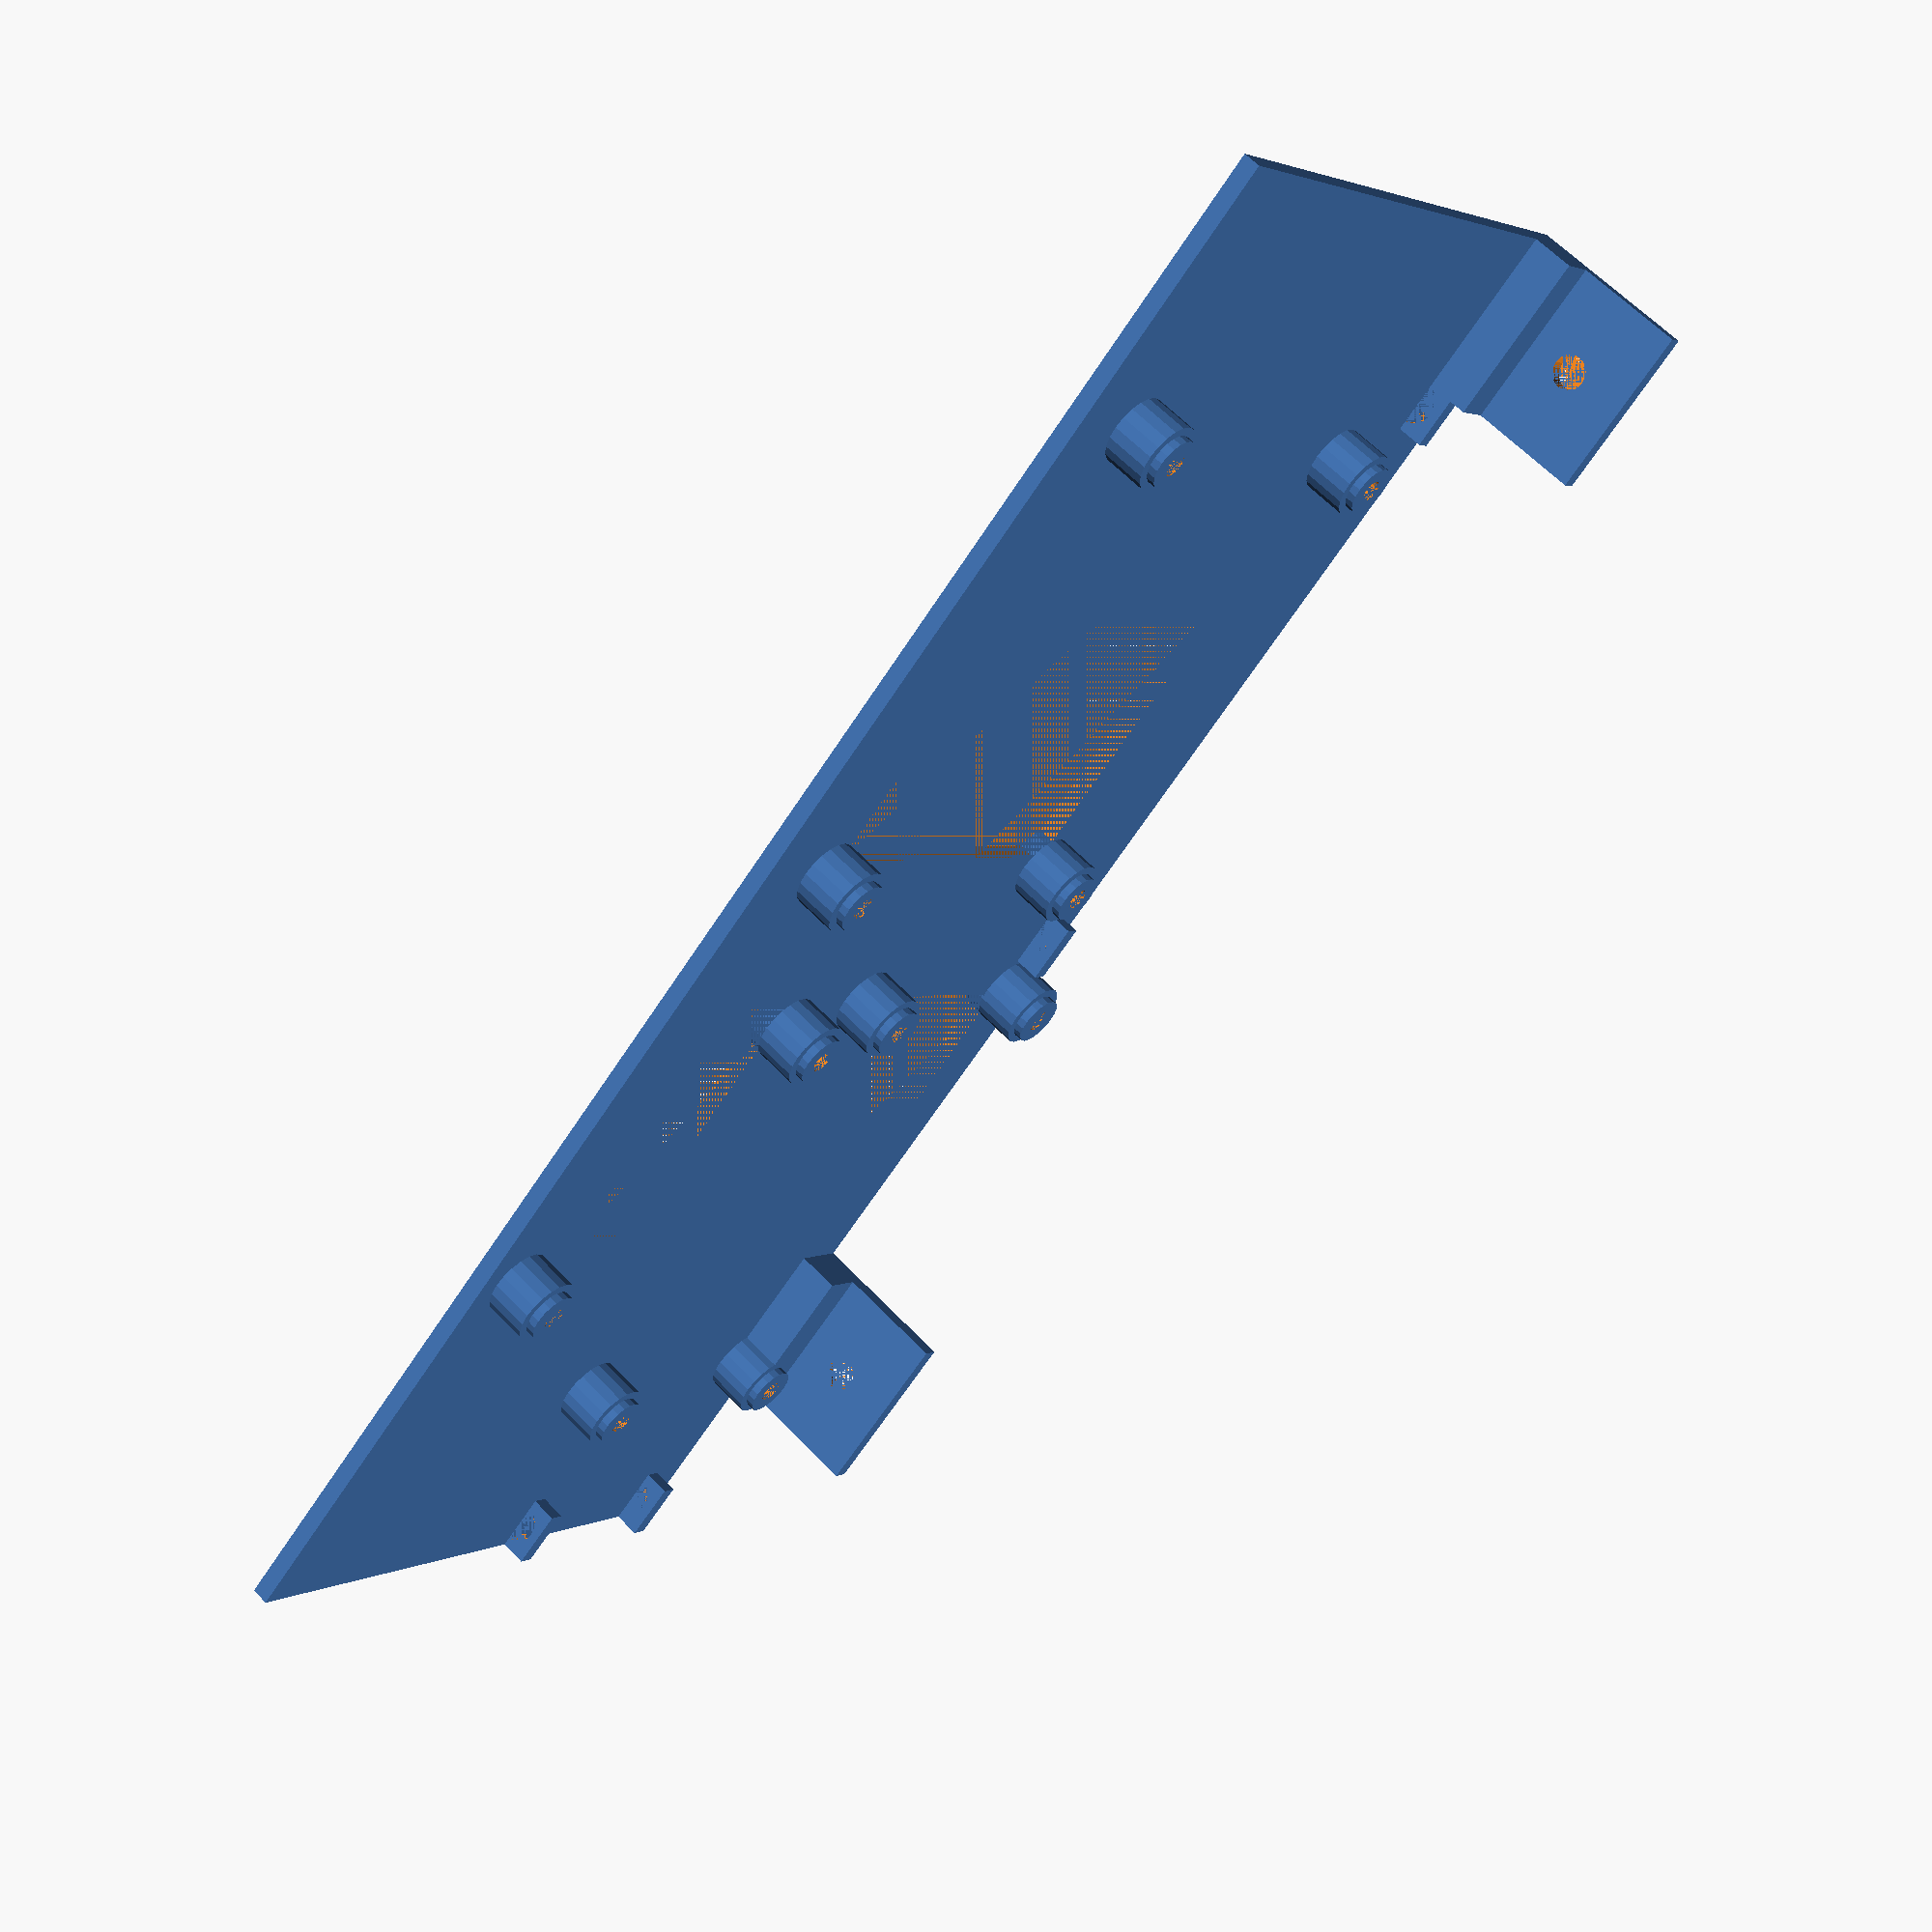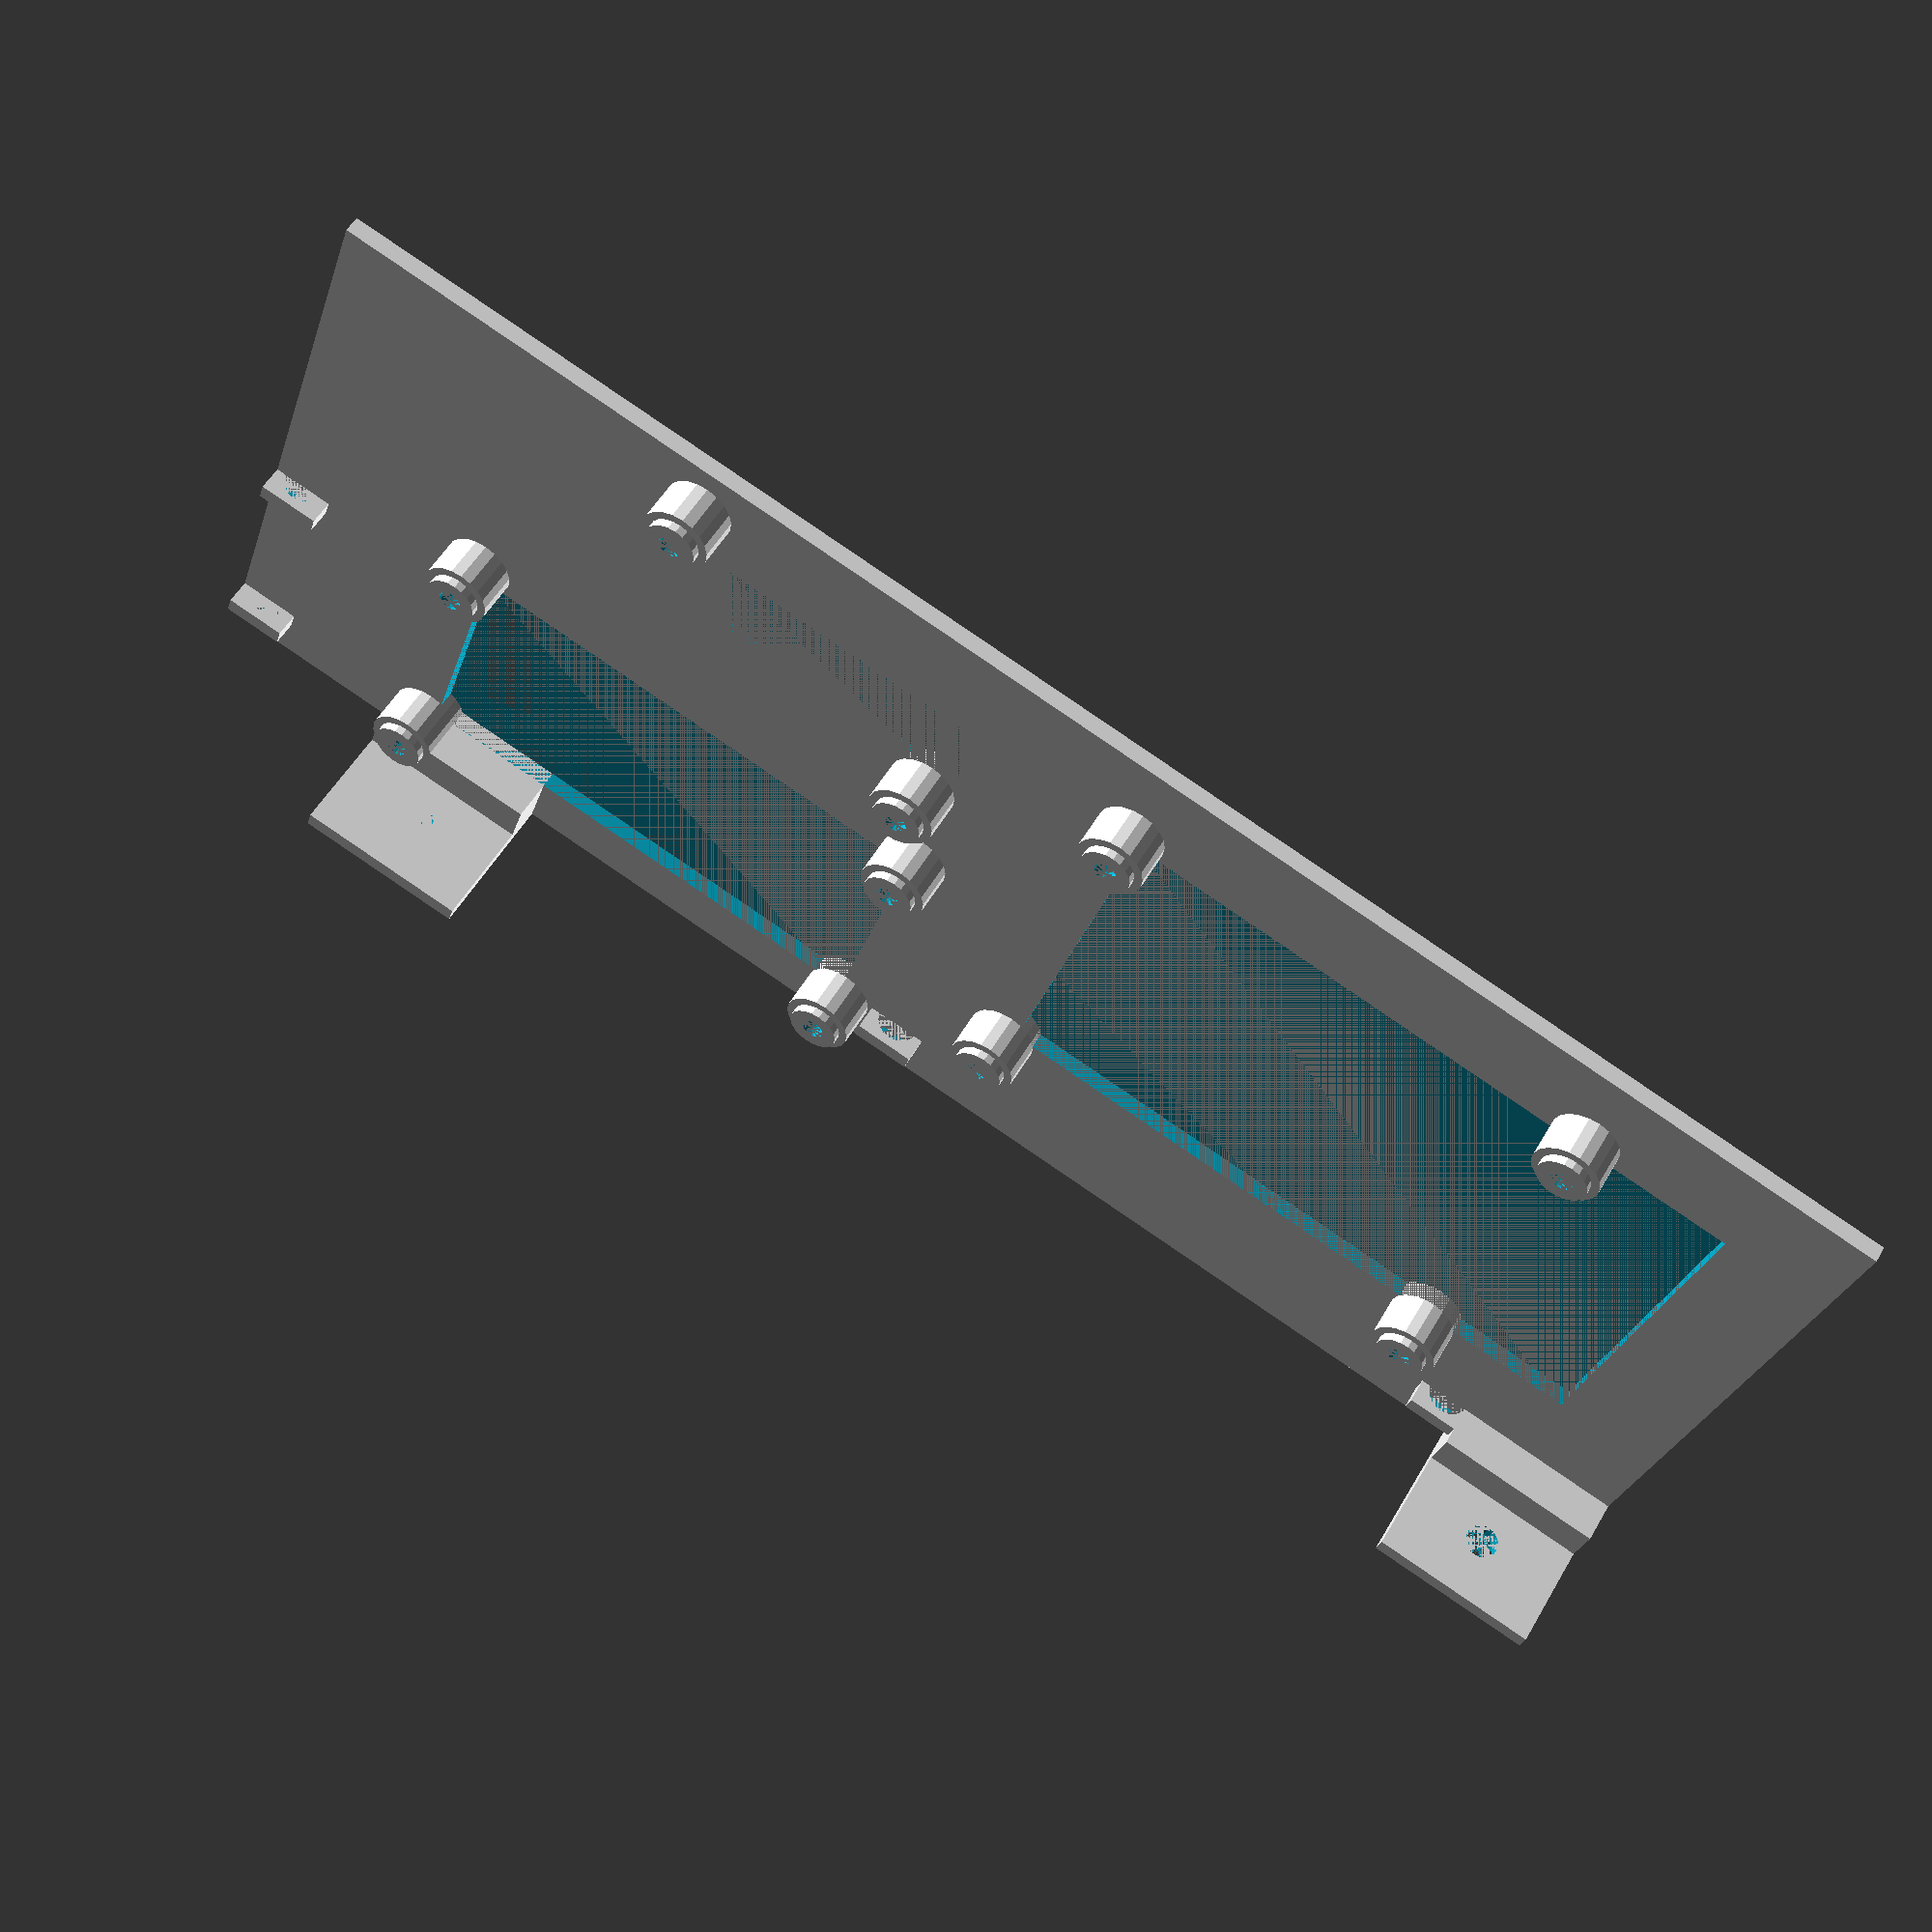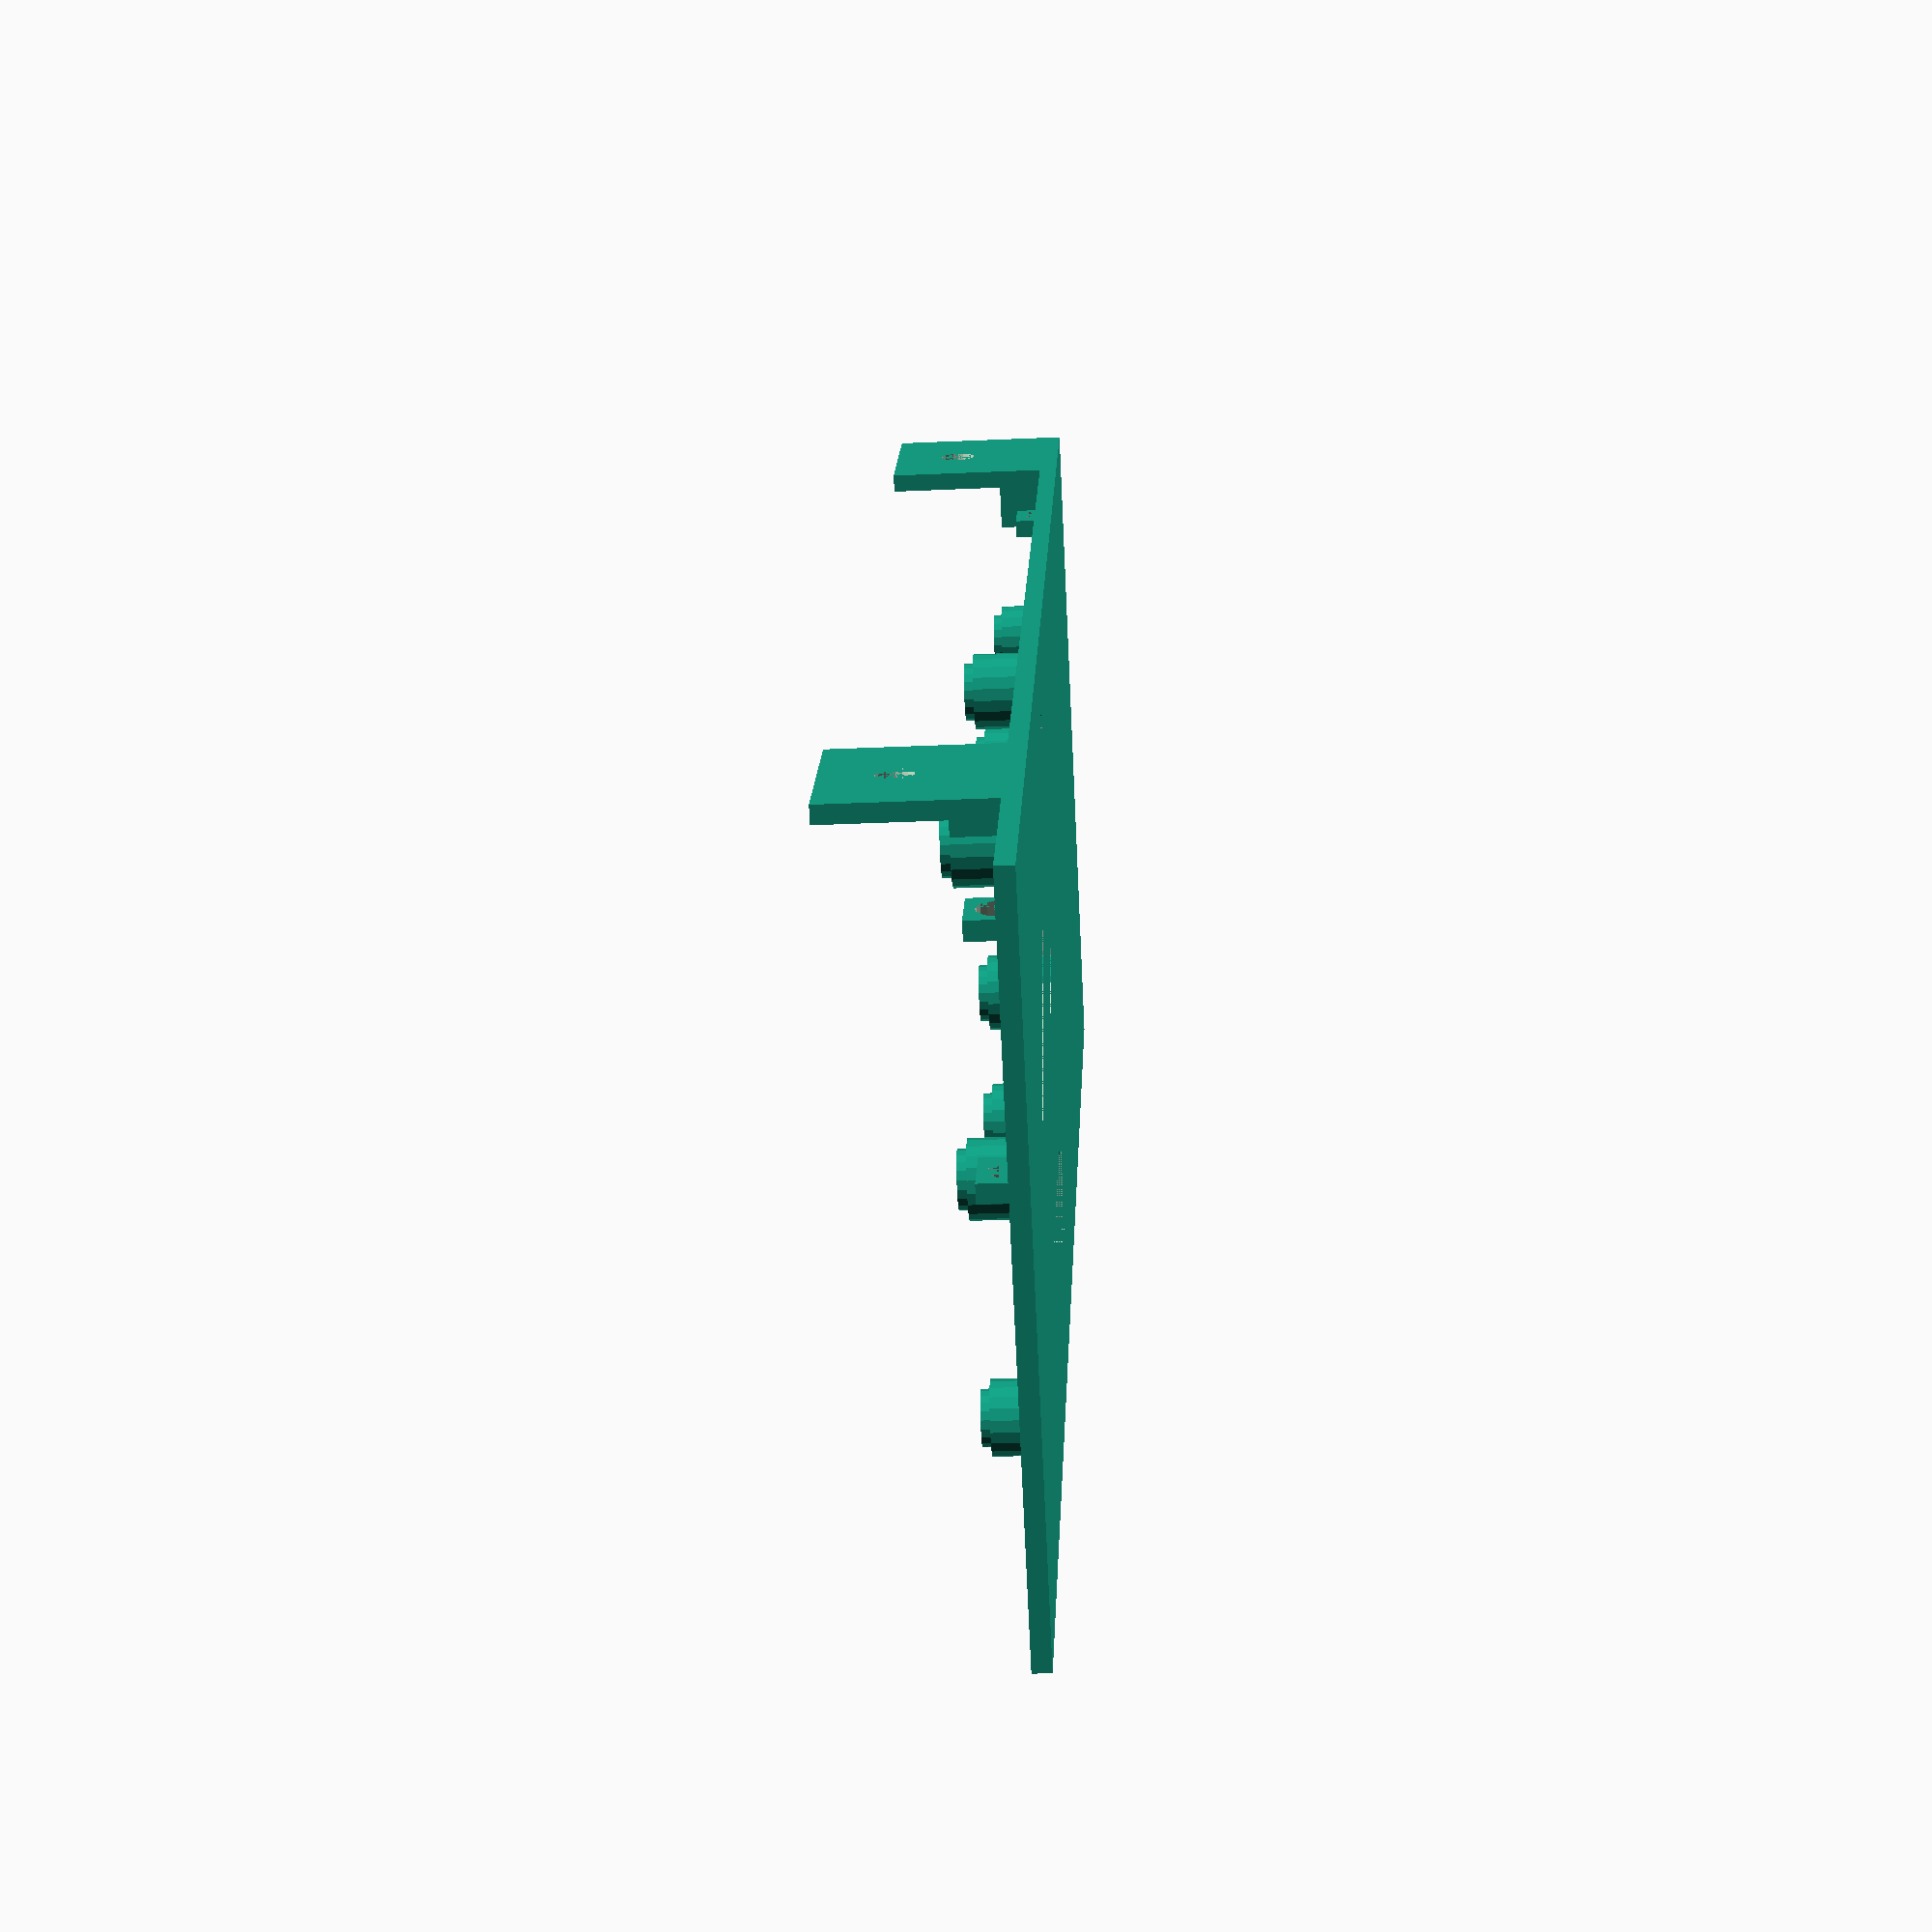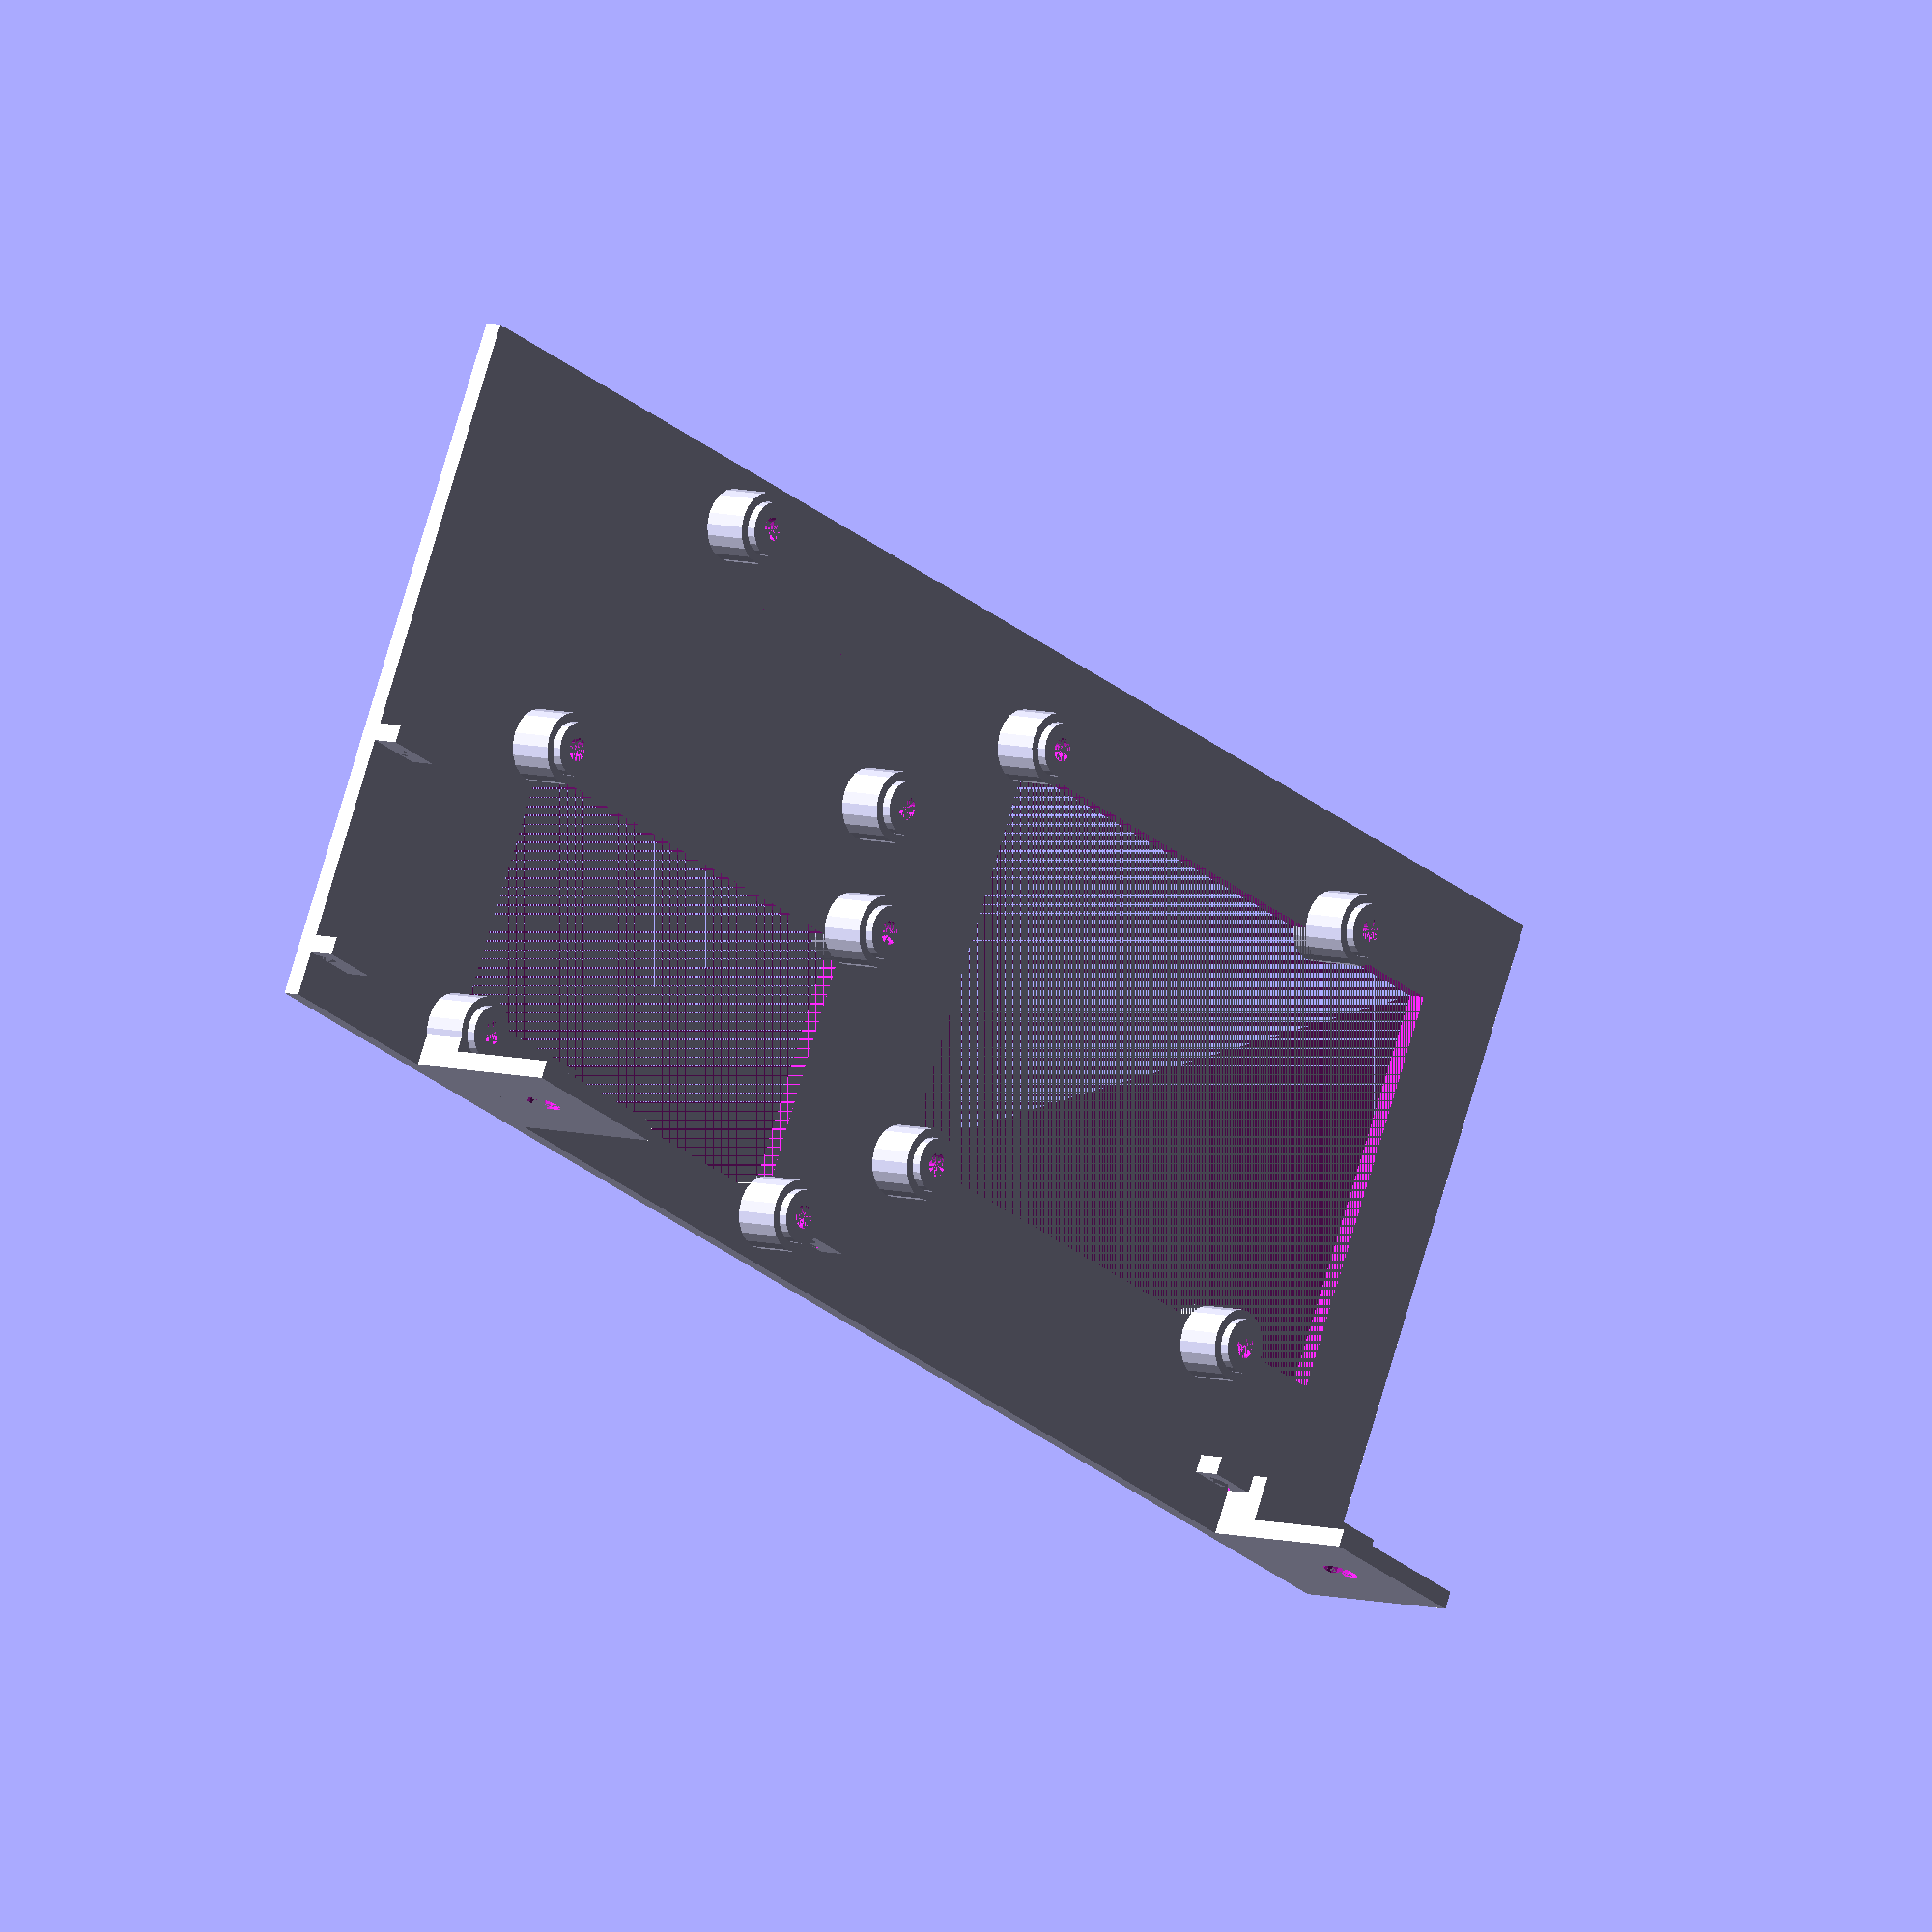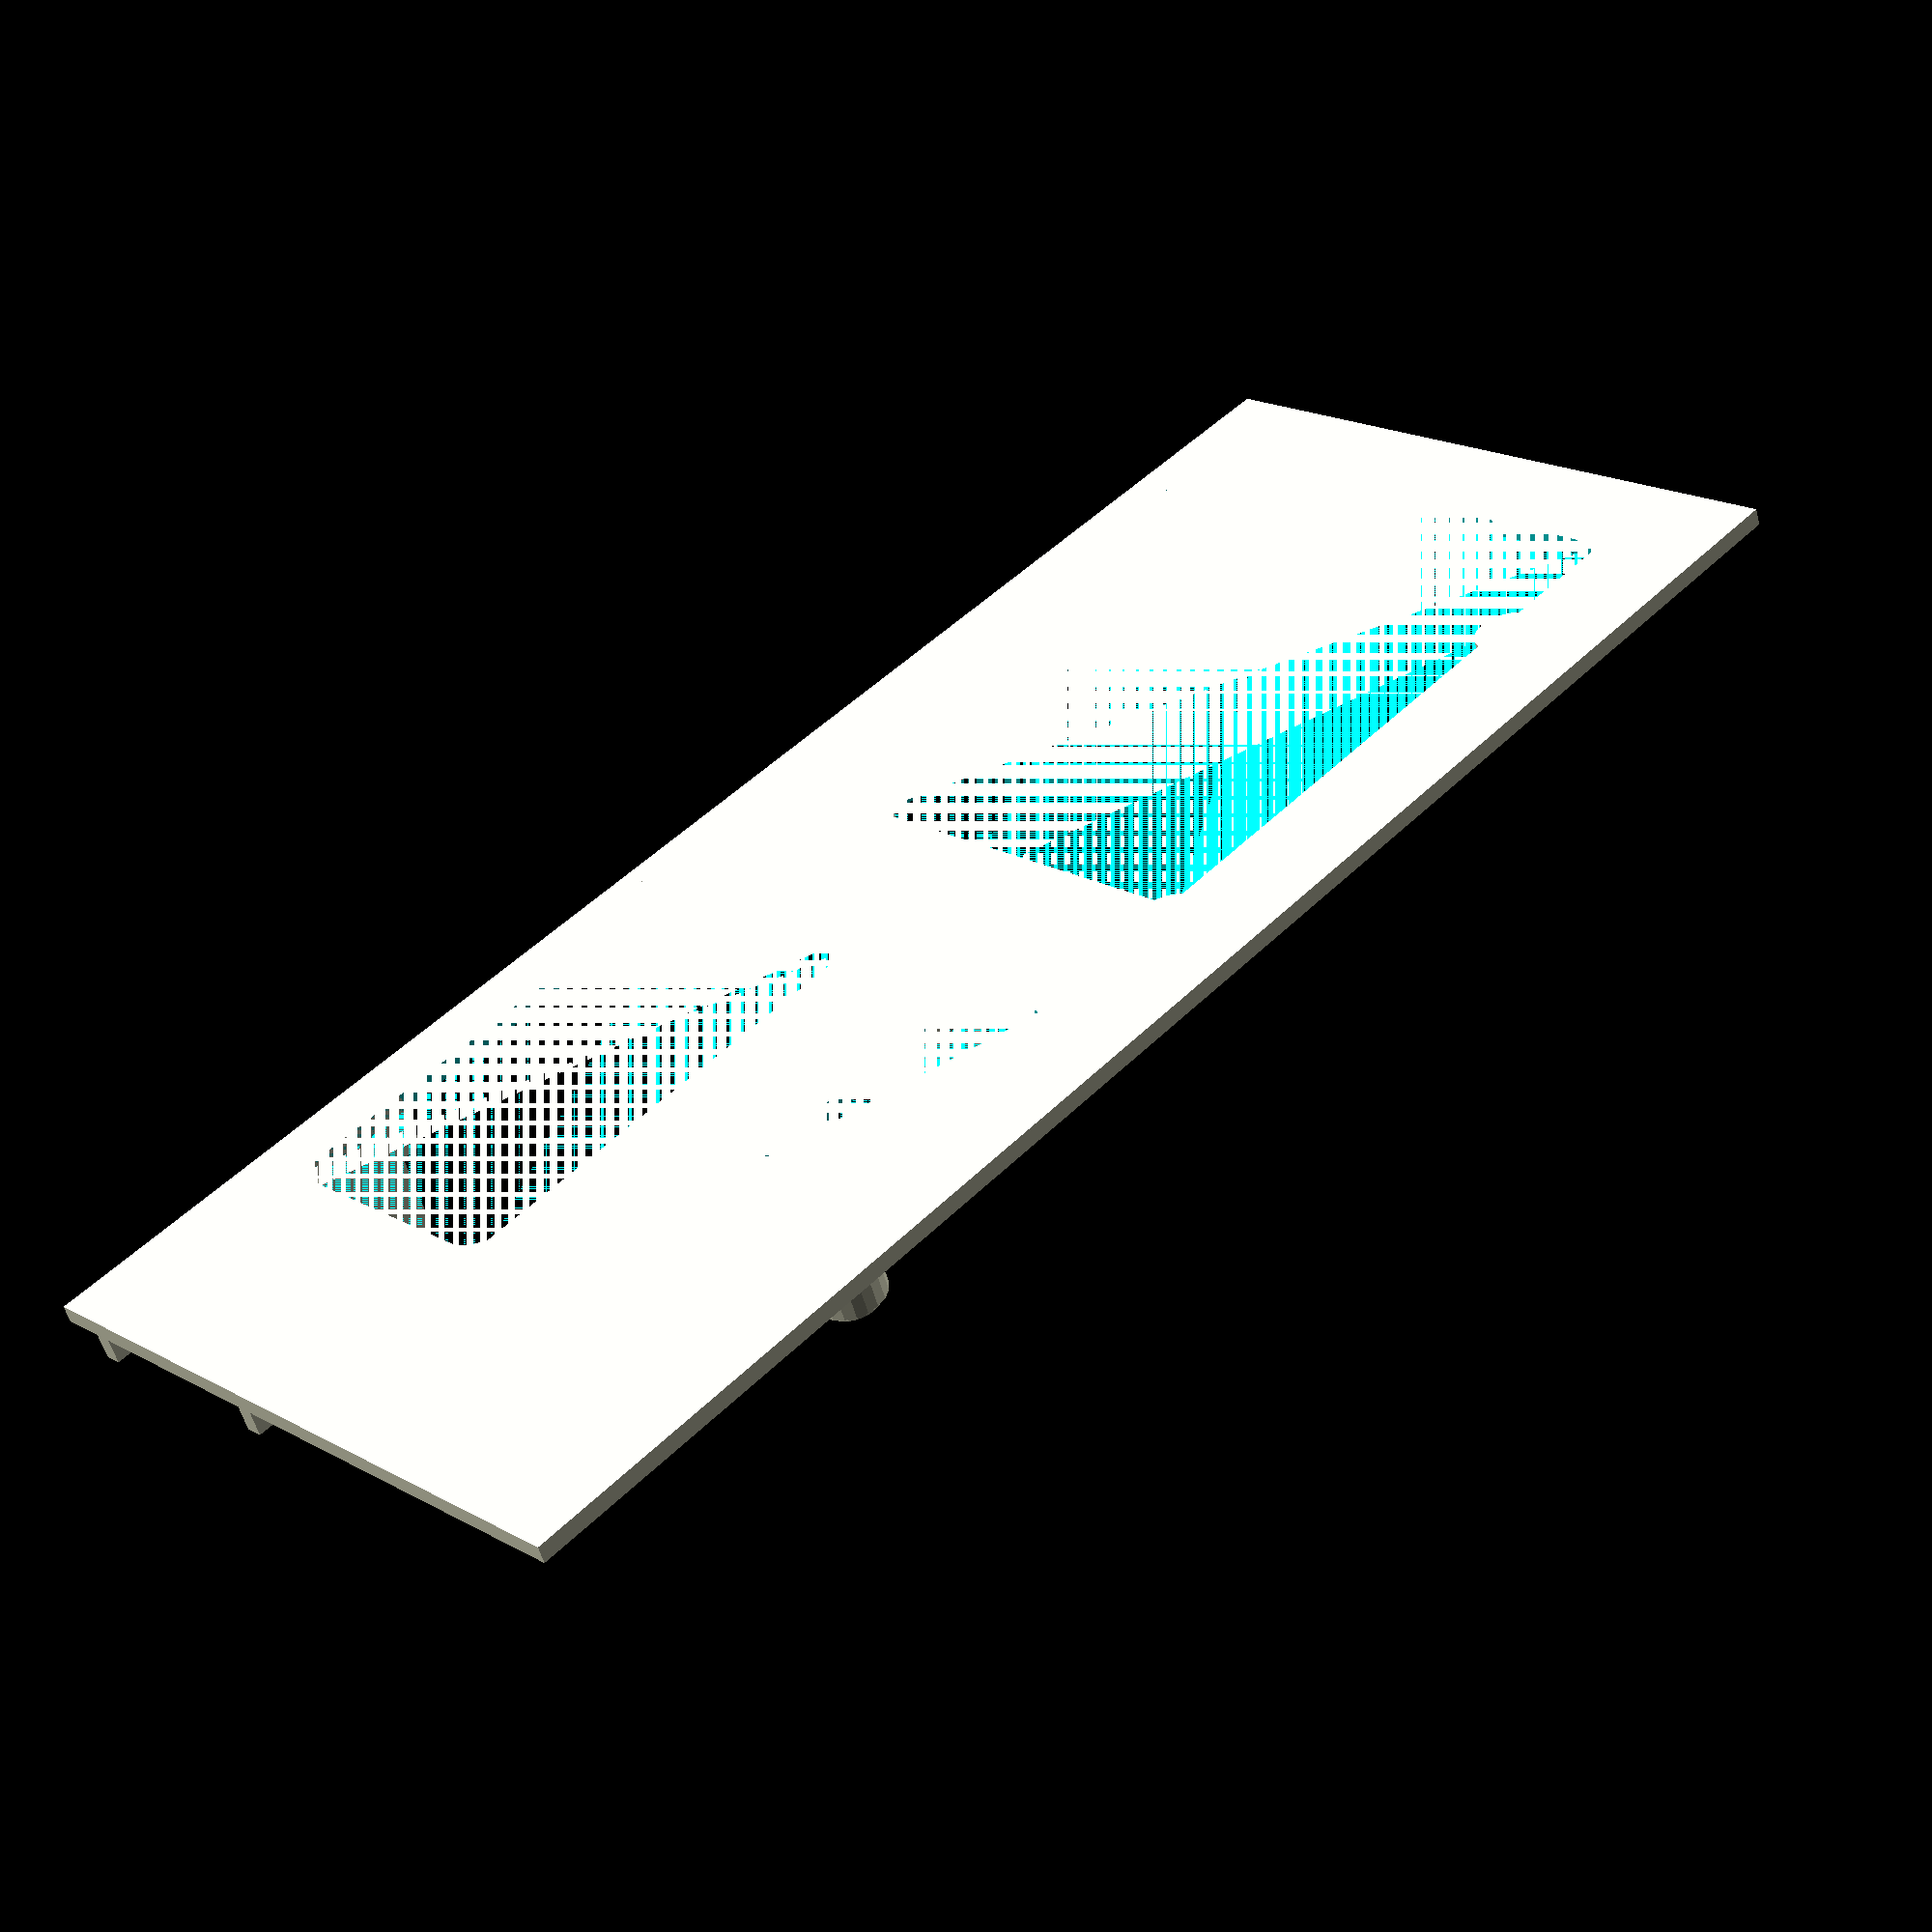
<openscad>
module cable_management(){
  translate([0,0,2]){
    difference(){
      cube([7,2,3]);
      translate([3.5, 2, -0.5]) rotate([90,0,0]) cylinder(r=2.5, h=2, $fn=20);
    }
  }
}

module buck_module(){
    translate([0,0,8]){
      difference(){
        color([1,0,0]) cube([48, 25, 2]);
        translate([48-6.5,2.5,0]) cylinder(r=1.5, h=2, $fn=10);
        translate([6.5,25-2.5,0]) cylinder(r=1.5, h=2, $fn=10);
      }
    }
}
module buck_mount(){
    translate([48-6.5,2.5,0]) mount();
    translate([6.5,25-2.5,0]) mount();
}

module yyg2_module(){
  translate([0,0,8]){
    difference(){
      color([0,1,0]) cube([65.7,40.5,2]);
      translate([3.5,3.5,0]) cylinder(r=1.5, h=2, $fn=10);
      translate([3.5,40.5-3.5,0]) cylinder(r=1.5, h=2, $fn=10);
      translate([65.7-3.5,3.5,0]) cylinder(r=1.5, h=2, $fn=10);
      translate([65.7-3.5,40.5-3.5,0]) cylinder(r=1.5, h=2, $fn=10);
    }
  }
}

module yyg2_mount(){
    translate([3.5,3.5, 0]) mount();
    translate([3.5,40.5-3.5,0]) mount();
    translate([65.7-3.5,3.5,0]) mount();
    translate([65.7-3.5,40.5-3.5,0]) mount();
}

module pi_module(){
    translate([0,0,8]){
      difference(){
        color([0,0,1]) cube([85, 56, 2]);
        translate([3.5,3.5,0]) cylinder(r=1.5, h=2, $fn=10);
        translate([3.5,56-3.5,0]) cylinder(r=1.5, h=2, $fn=10);
        translate([3.5+58,3.5,0]) cylinder(r=1.5, h=2, $fn=10);
        translate([3.5+58,56-3.5,0]) cylinder(r=1.5, h=2, $fn=10);
      }
    }
}
module pi_mount(){
  translate([3.5,3.5,0]) mount();
  translate([3.5,56-3.5,0]) mount();
  translate([3.5+58,3.5,0]) mount();
  translate([3.5+58,56-3.5,0]) mount();
}

module mount(){
  difference(){
    union(){
      cylinder(r=4,h=7, $fn=20);
      cylinder(r=3,h=8, $fn=20);
    }
    cylinder(r=1.325,h=8, $fn=20);
  }
}

module psu(){
  difference(){
    translate([-10,0,0]) cube([20,2,20]);
    translate([0,0,12.5]) rotate([-90,0,0]) cylinder(r=2, h=2, $fn=20);
  }
  translate([-10,0,0]) cube([20,7,7]);
}


difference(){
  union(){

    difference(){
      cube([192.5, 79, 2]);
      translate([22.5+5,2+5,0]) cube([67-10,40-10,2]);
      translate([46.5+5,50+5,0]) cube([43-10,21-10,2]);
      translate([100+5,15+5,0]) cube([85-10,56-10,2]);
    }

    //translate([22.5,2,0]) yyg2_module();
    translate([22.5,2,0]) yyg2_mount();
    //translate([40,50,0]) buck_module();
    translate([40,50,0]) buck_mount();
    //translate([100,15,0]) pi_module();
    translate([100,15,0]) pi_mount();
    translate([32.5,0,0]) {
    difference(){
      psu();
      translate([-6, 6, 0]) cylinder(r=2.5, h=8, $fn=20); // screw hole fix
    }
    }
    translate([182.5,0,0]) psu();

    translate([0,5,0]) cable_management();
    translate([0,30,0]) cable_management();
    translate([89,5,0]) cable_management();
    translate([182.5-16,5,0]) cable_management();
  }
  //translate([45,0,0]) cube([300,100,50]);
}


</openscad>
<views>
elev=118.7 azim=139.0 roll=223.3 proj=p view=wireframe
elev=306.9 azim=18.3 roll=29.3 proj=p view=solid
elev=33.2 azim=230.7 roll=93.5 proj=p view=wireframe
elev=172.8 azim=205.7 roll=229.4 proj=o view=solid
elev=55.8 azim=225.7 roll=195.1 proj=p view=solid
</views>
